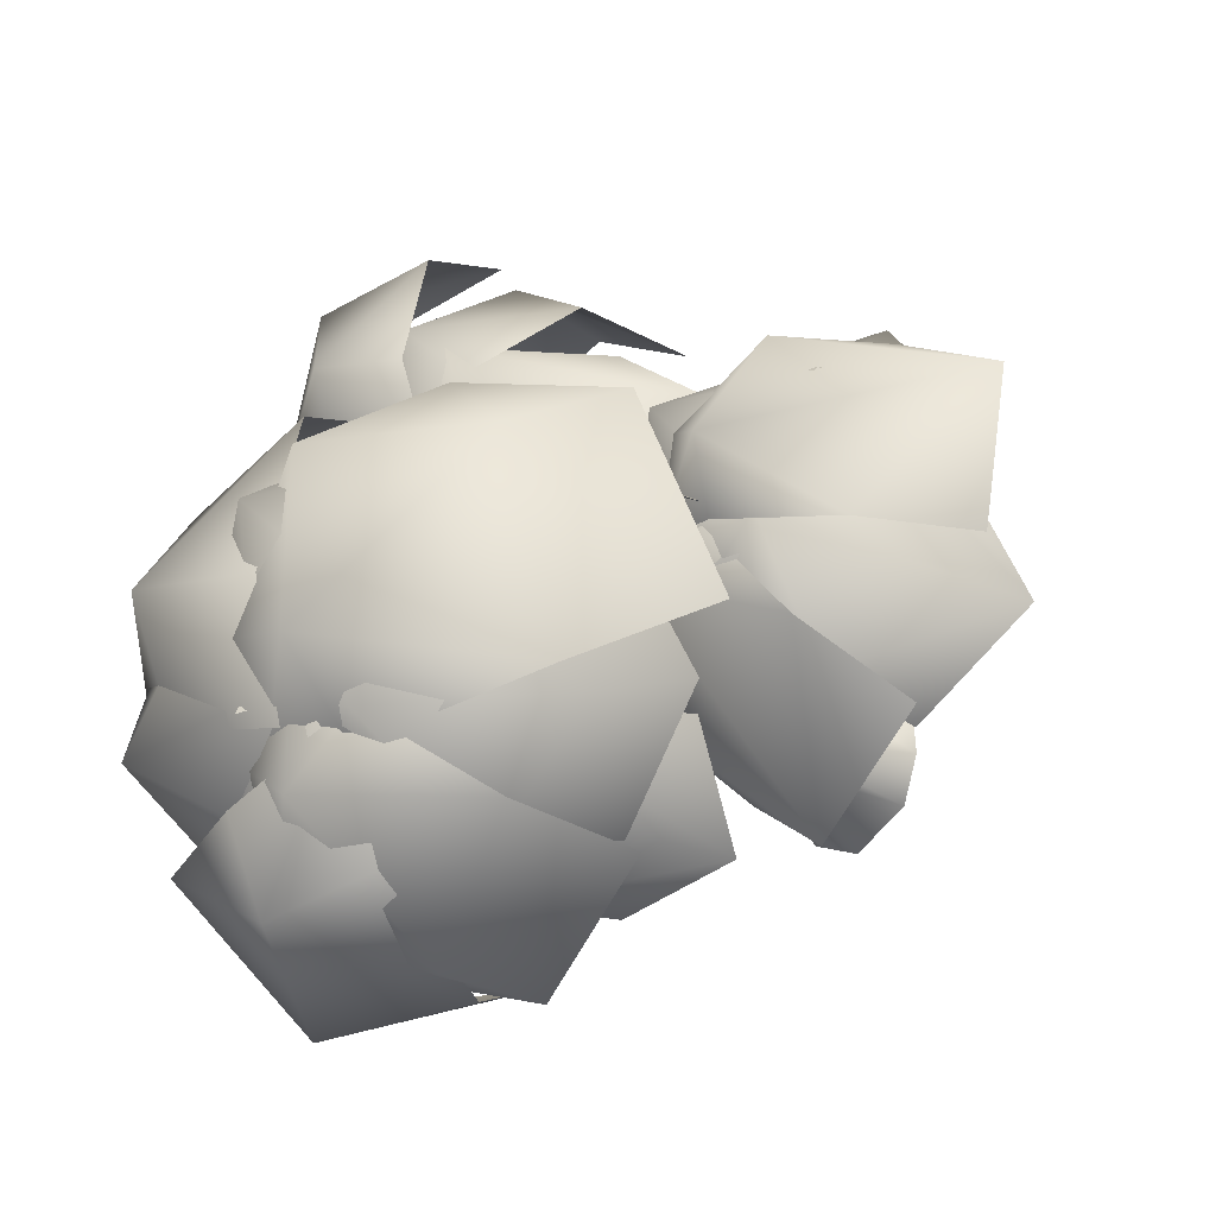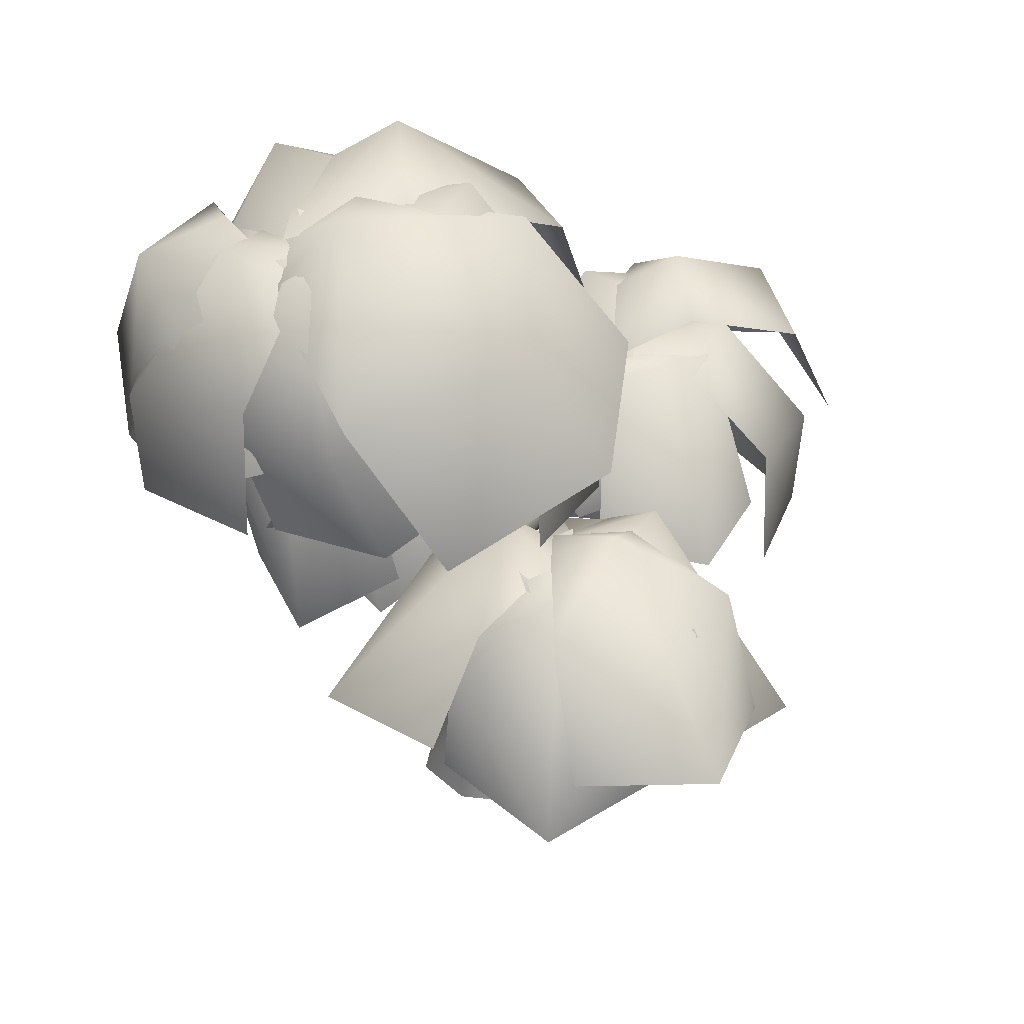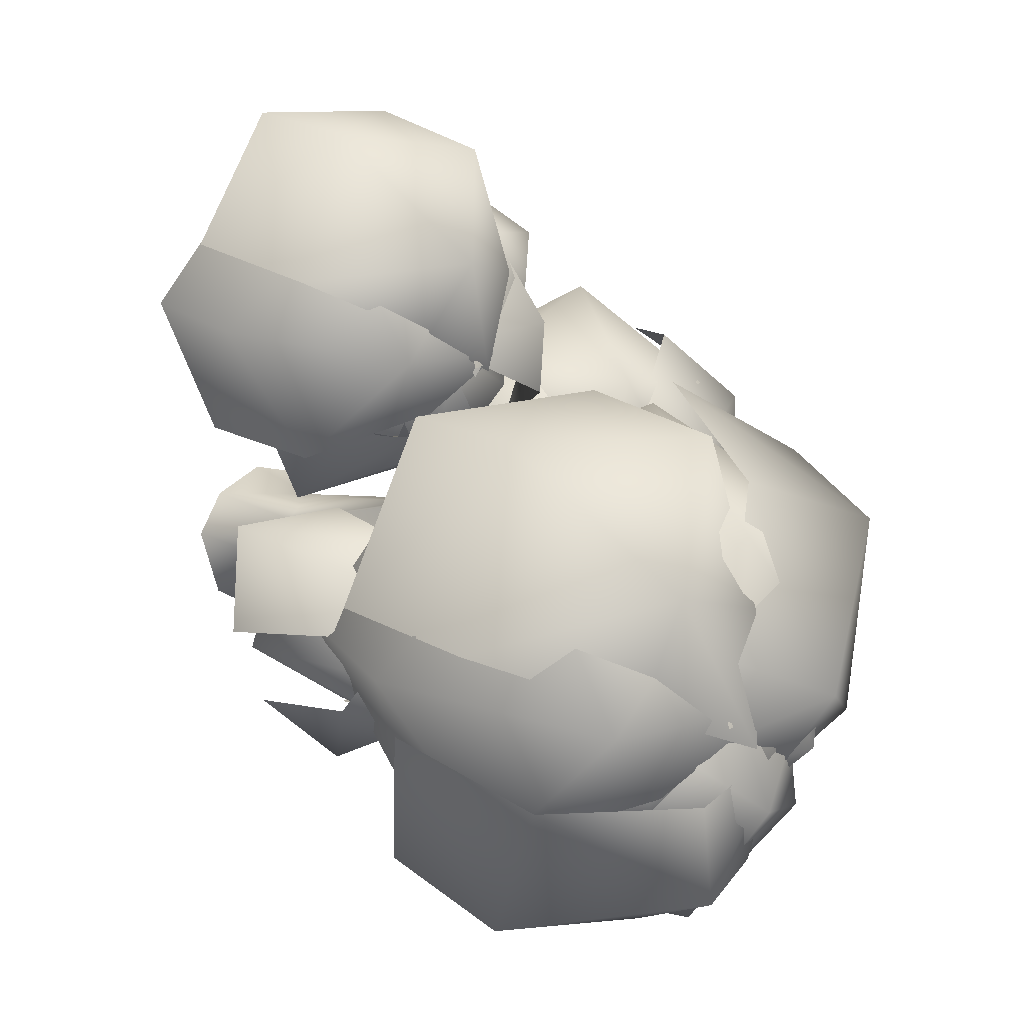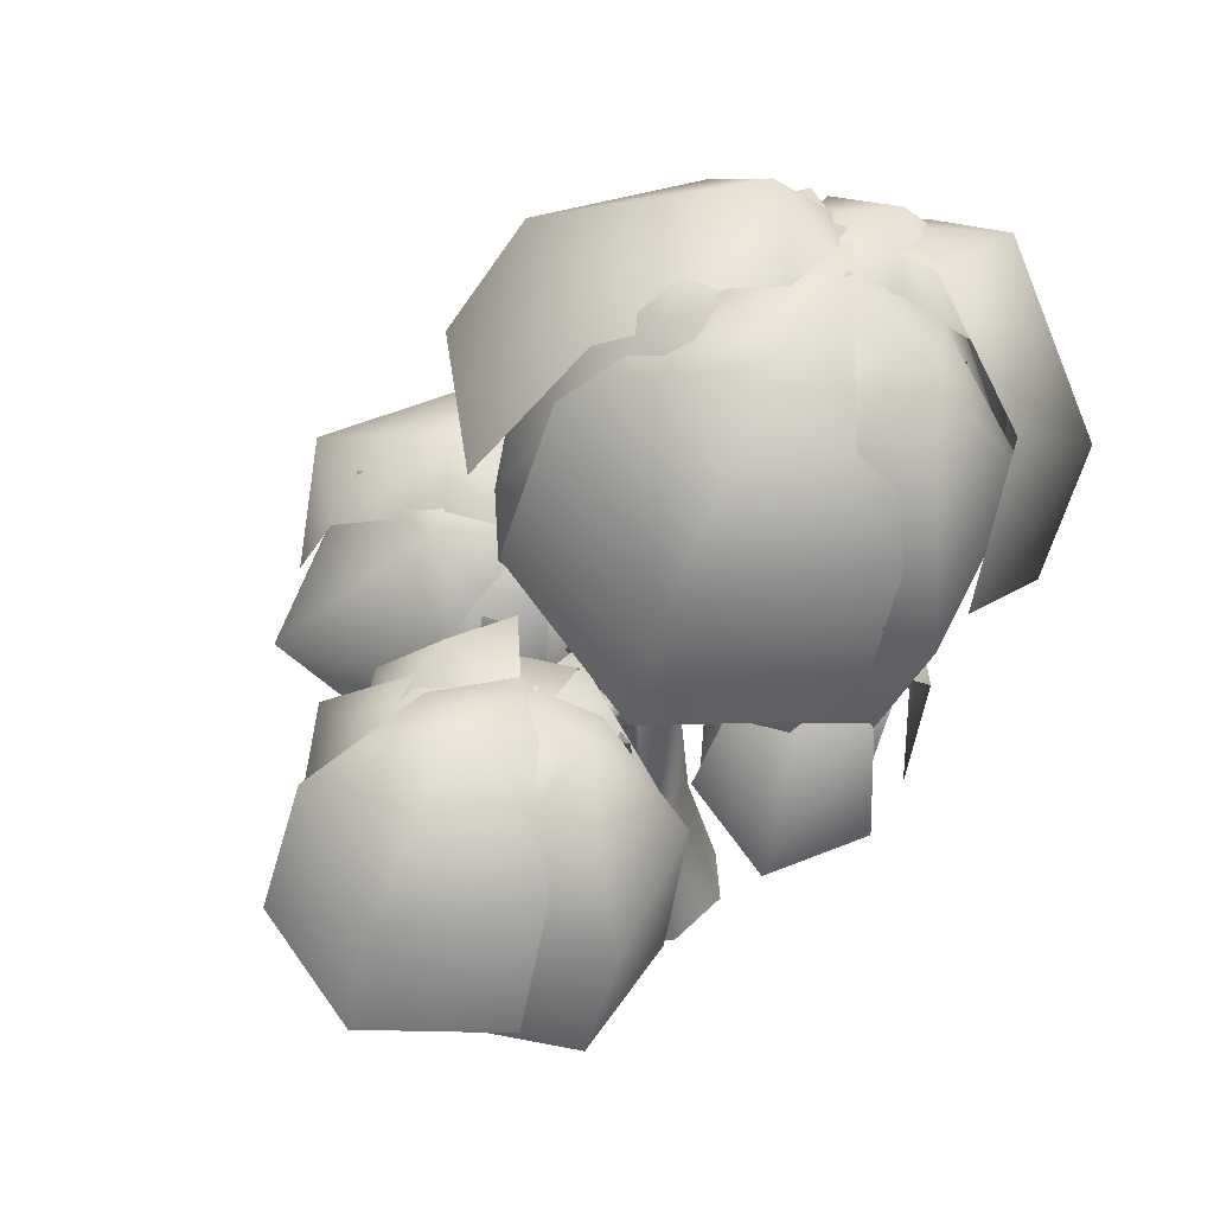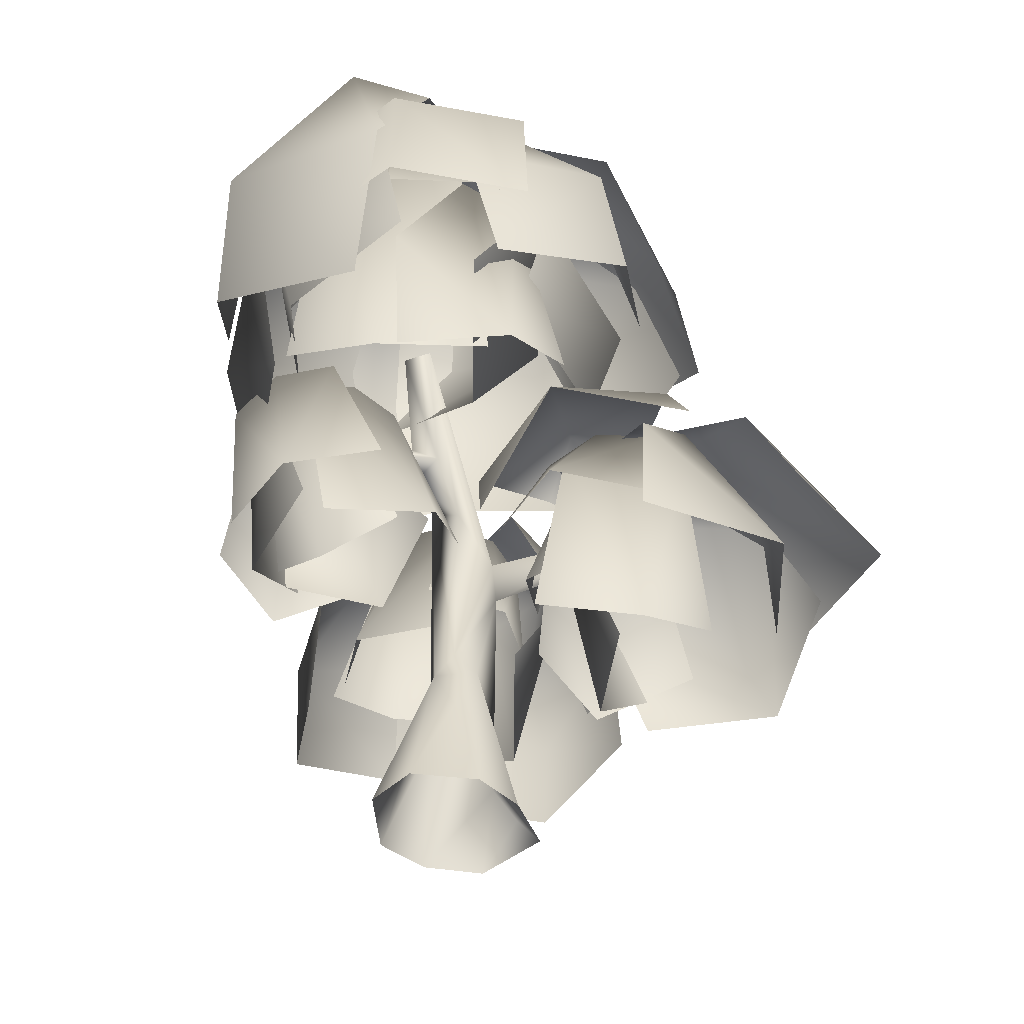
<metadata>
{"format":"obj","ext":"obj","renderer":"f3d","projection":"perspective","resolution":1024,"background":"white","views":[{"elev":-24.3,"azim":-138.3,"up":"+Z"},{"elev":38.4,"azim":-100.5,"up":"+Y"},{"elev":-2.8,"azim":146.0,"up":"+Z"},{"elev":55.6,"azim":64.2,"up":"+Y"},{"elev":-47.4,"azim":-155.6,"up":"+Y"}]}
</metadata>
<code>
o tree02
v -4.98 9.235 -1.657
v -4.395 10.44 1.165
v -4.11 12.63 -0.08328
v -4.348 11.77 -3.168
v -1.454 10.93 2.107
v -1.012 13.37 0.3677
v -1.947 14.26 -2.875
v -1.922 12.95 -4.019
v -0.3532 13.7 -2.343
v 0.1906 12.48 -4.042
v 0.958 -0.1352 -1.096
v 0.1307 -0.1422 -1.425
v -0.2709 1.798 -0.6912
v 0.01747 2.403 -0.8824
v -0.2097 3.029 -0.6147
v -0.8252 -0.1518 -0.8438
v -0.6154 5.618 -0.00984
v -1.116 -0.1444 -0.01752
v -0.6288 2.484 -0.5959
v -1.067 -0.1311 0.9596
v -0.5729 0.6198 1.151
v -0.1195 6.281 0.5337
v 0.1186 -0.1565 1.3
v -0.3264 1.029 0.7304
v -0.167 5.502 0.4427
v 0.933 -0.1461 0.762
v 0.5997 1.98 0.1905
v 0.3861 5.612 0.3512
v 1.339 -0.131 -0.02465
v 0.3988 6.243 0.3105
v 0.5242 7.435 -0.935
v -0.2021 6.568 -0.5792
v -0.004014 7.728 -0.3215
v 0.4614 7.138 -0.3162
v 0.3771 6.279 0.3286
v 0.3916 7.825 -1.349
v -0.1106 7.408 -1.302
v 0.2508 9.558 -2.049
v -0.2457 9.561 -2.019
v 0.04605 9.638 -1.584
v -0.615 4.895 0.1788
v -2.634 6.237 1.117
v -2.919 5.974 1.036
v -2.776 6.218 0.7665
v 1.552 7.335 2.852
v 1.245 7.47 2.703
v 1.22 7.324 3.049
v 2.639 8.15 -2.081
v 2.403 8.402 -2.086
v 2.614 8.362 -1.919
v -1.016 5.295 4.994
v 1.086 5.012 6.161
v 1.086 6.971 6.268
v -0.899 7.624 4.918
v 3.187 5.295 4.994
v 3.064 7.636 4.909
v 1.067 9.41 4.504
v 0.1505 9.027 3.6
v 2.021 9.027 3.6
v 1.086 8.976 2.208
v -0.202 5.23 1.88
v 0.677 4.508 3.766
v -0.7867 6.941 2.584
v 2.605 5.543 3.935
v 1.35 8.646 4.247
v 0.159 8.539 3.826
v 0.01802 8.57 2.719
v 1.208 9.179 2.323
v 1.525 6.843 6.869
v 3.919 6.986 6.541
v 3.547 8.815 5.935
v 1.063 8.93 5.932
v 4.877 6.685 4.339
v 4.216 8.788 3.536
v 2.004 10.31 3.828
v 0.8508 9.627 3.865
v 2.343 9.557 2.739
v 0.8262 8.975 2.319
v 4.086 6.625 5.476
v 5.159 5.832 3.457
v 4.92 7.672 2.82
v 3.595 8.744 4.632
v 3.839 5.223 1.522
v 3.351 7.432 0.9004
v 2.758 9.691 2.259
v 1.992 9.507 3.346
v 1.882 8.883 1.586
v 0.5781 8.944 2.64
v 3.415 5.795 2.01
v 2.283 5.289 0.3907
v 2.614 8.804 2.077
v 0.358 5.548 0.9856
v 0.5154 8.631 1.371
v 1.667 8.852 1.432
v 1.092 8.724 3.13
v -1.251 6.28 1.742
v -2.012 6.161 3.629
v -0.07202 9.15 2.015
v -0.3953 6.202 4.859
v 0.5129 9.094 4.156
v -0.03931 9.328 3.148
v 1.606 8.761 2.697
v 1.103 6.584 0.8928
v -0.1369 6.109 1.594
v 0.9245 8.785 1.509
v 0.1389 6.304 3.052
v 0.2614 8.591 2.991
v 0.3797 8.772 2.154
v 1.584 8.763 2.703
v 3.473 5.55 1.782
v 2.127 4.373 1.664
v 2.103 8.25 1.24
v 1.058 4.853 2.918
v 0.4405 7.783 2.038
v 1.178 8.04 1.346
v 1.591 8.757 2.706
v -4.142 4.073 -1.666
v -6.022 3.699 -0.1373
v -4.161 6.226 -1.506
v -5.089 3.979 2.104
v -5.046 6.148 2.051
v -4.279 7.843 0.3805
v -3.252 7.528 -0.2436
v -3.673 7.486 1.434
v -2.213 7.49 0.9089
v -1.53 4.062 -0.2339
v -3.401 3.334 0.1165
v -2.386 7.013 -0.7339
v -4.014 4.244 1.825
v -4.093 7.135 0.6801
v -3.443 7.072 -0.2951
v -2.348 7.672 0.9958
v -6.437 5.408 0.2148
v -7.015 5.608 2.59
v -5.547 7.368 0.04609
v -4.919 5.241 3.791
v -4.104 7.217 3.414
v -3.908 8.671 1.389
v -3.663 8.062 0.3348
v -2.987 7.987 1.926
v -2.254 7.492 0.651
v -5.759 5.178 2.823
v -4.225 4.48 4.604
v -4.946 7.167 2.609
v -2.12 3.972 3.472
v -1.51 6.039 3.211
v -2.654 8.112 2.41
v -3.451 7.936 1.474
v -1.832 7.399 1.762
v -2.485 7.462 0.3556
v -3.144 4.616 3.186
v -1.34 4.112 2.963
v -2.816 7.369 2.399
v -1.007 4.279 1.12
v -1.347 7.135 0.982
v -1.883 7.38 1.894
v -3.036 7.237 0.7048
v -1.197 5.059 -1.126
v -2.715 4.926 -2.238
v -1.783 7.68 -0.08301
v -4.184 4.901 -1.064
v -3.834 7.57 -0.04294
v -2.811 7.82 -0.3066
v -2.763 7.269 1.261
v -0.9741 5.305 1.182
v -1.311 4.879 -0.09644
v -1.544 7.332 0.9192
v -2.686 5.022 -0.1751
v -2.719 7.136 -0.0137
v -2 7.318 0.2845
v -2.763 7.271 1.241
v -2.279 4.277 3.09
v -1.839 3.222 1.89
v -1.554 6.816 2.028
v -2.735 3.663 0.6555
v -1.883 6.404 0.3489
v -1.436 6.64 1.171
v -2.768 7.265 1.246
v -1.454 4.446 -2.3
v -3.342 5.313 -3.602
v -0.9673 6.324 -1.354
v -5.188 5.492 -2.011
v -4.485 7.317 -1.07
v -2.276 8.097 -0.1994
v -1.597 7.217 0.3555
v -3.258 7.683 0.4838
v -2.497 6.882 1.574
v -4.398 9.047 -0.003956
v -1.766 8.096 1.582
v -1.256 10.64 1.785
v -3.634 12.05 -0.02929
v 1.076 7.944 0.08414
v 1.531 11.03 0.04256
v -0.5948 13.87 -0.4824
v -1.864 13.64 -1.714
v 0.5719 13.15 -1.675
v -0.6222 13.37 -3.545
v -2.273 8.408 -4.403
v -1.189 7.59 -2.1
v -2.097 9.372 -1.267
v -3.132 10.65 -3.467
v 1.107 8.646 -1.231
v 0.05573 10.89 -0.4776
v -2.06 12.68 -1.585
v -2.069 12.79 -3.065
v -0.5642 12.89 -1.653
v -0.4275 13.59 -3.363
v -0.6433 9.866 2.023
v 2.496 9.439 1.468
v 2.503 11.99 0.9172
v -0.6851 12.89 1.072
v 3.589 9.084 -1.536
v 3.247 11.87 -2.283
v 0.9627 14.28 -1.453
v -0.8382 13.73 -1.56
v 1.045 13.38 -3.144
v -1.1 13.43 -3.682
v 2.248 9.312 0.8583
v 3.417 7.888 -1.778
v 3.764 10.32 -2.651
v 2.375 12.19 -0.3015
v 1.576 7.525 -4.39
v 1.732 10.52 -5.255
v 1.705 13.65 -3.493
v 0.6228 13.69 -2.075
v 0.3238 12.9 -4.411
v -1.362 13.44 -3.059
v 2.022 8.694 -2.706
v 1.027 8.254 -4.929
v 1.388 10.2 -5.273
v 2.232 11.05 -3.031
v -1.332 8.842 -5.387
v -0.934 11.2 -5.553
v 0.6751 12.99 -4.196
v 0.7876 12.75 -2.849
v -0.7052 12.82 -4.042
v -0.8304 13.01 -2.342
v -2.671 8.675 -4.263
v -4.427 9.212 -2.604
v -4.293 11.07 -3.337
v -2.346 10.93 -4.966
v -3.835 10.26 -0.4427
v -3.433 12.44 -1.366
v -2.268 13.36 -3.692
v -1.179 12.64 -4.115
v -1.697 13.35 -2.415
v -0.08494 12.93 -2.826
v -0.9971 10.28 -5.417
v -2.839 9.967 -4.717
v -0.7644 13.18 -4.504
v -2.676 10.11 -2.741
v -1.919 13.06 -2.667
v -1.58 13.29 -3.74
v -0.1169 12.94 -2.827
v 1.653 8.287 -3.93
v -0.3699 7.111 -4.369
v 0.667 12.18 -4.703
v -1.839 7.983 -2.857
v -1.736 11.98 -3.943
v -0.601 12.14 -4.722
v -0.1097 12.93 -2.821
v -2.503 8.707 -2.998
v -2.832 8.204 -0.5482
v -3.431 10.16 -0.4184
v -2.982 11.08 -2.797
v -1.081 8.868 1.141
v -1.636 11.25 1.103
v -2.376 13.07 -0.9154
v -1.728 12.88 -2.141
v -1.095 12.95 -0.2986
v -0.07317 13.22 -1.691
v -0.8908 6.731 -4.486
v -2.798 6.518 -3.986
v -0.9828 9.193 -4.905
v -3.02 7.566 -2.222
v -2.41 11.51 -3.023
v -1.82 11.49 -3.992
v -0.7879 11.2 -2.989
v 0.7391 9.316 -5.625
v -1.6 9.021 -6.376
v -1.638 11.02 -6.449
v 0.6174 11.69 -5.485
v -3.473 9.266 -4.778
v -3.352 11.66 -4.677
v -1.284 13.49 -4.642
v -0.1807 13.1 -3.928
v -2.055 13.07 -3.551
v -0.8368 13.01 -2.346
v 3.219 10 -3.514
v 2.182 8.281 -5.511
v 1.524 10.22 -6.548
v 2.2 12.29 -4.611
v -0.5737 7.626 -5.555
v -1.386 10.06 -6.532
v -0.5044 13.05 -6.023
v -0.1193 13.38 -4.535
v -1.807 12.32 -5.443
v -1.844 13.1 -3.64
v 2.993 5.884 -0.5874
v 3.027 5.062 -2.151
v 3.36 8.381 -1.543
v 1.608 5.651 -3.012
v 2.41 8.218 -3.209
v 3.145 8.301 -2.51
v 1.84 8.811 -1.829
v 2.891 5.552 -1.504
v 1.658 4.773 -2.176
v 2.707 8.008 -2.674
v 0.4353 5.708 -1.694
v 1.029 8.101 -2.812
v 1.901 8.073 -2.981
v 1.839 8.85 -1.825
v 2.05 6.261 0.1865
v 3.74 5.875 -0.1554
v 2.17 8.852 -0.5589
v 3.908 6.048 -1.899
v 3.448 8.704 -1.99
v 3.003 8.907 -1.098
v 1.848 8.721 -2.126
v 0.1433 6.124 -1.074
v 1.375 5.096 -0.3337
v 1.469 8.456 -0.7756
v 2.768 5.201 -1.406
v 3.271 7.819 -1.002
v 2.407 8.177 -0.6016
v 2.333 8.476 -2.128
v 1.113 4.848 -3.094
v -0.6157 4.765 -2.292
v 1.596 8.045 -3.304
v -0.2686 5.685 -0.6472
v 0.6375 8.608 -1.638
v 0.9454 8.481 -2.64
v 2.385 8.567 -1.825
v 2.978 5.373 -3.04
v 1.428 5.178 -4.035
v 3.091 8.197 -3.169
v 0.1014 5.966 -3.022
v 1.114 8.602 -3.158
v 2.129 8.473 -3.46
v 2.152 8.602 -1.832
f 3 6 7
f 7 8 4
f 8 7 10
f 7 9 10
f 15 34 14
f 16 13 12
f 27 30 28
f 18 24 19
f 33 36 40
f 32 39 37
f 34 31 33
f 30 34 35
f 3 4 1 2
f 17 32 15
f 19 15 14
f 17 44 42
f 30 46 45
f 22 46 30
f 22 17 25
f 25 28 47
f 36 33 49
f 53 56 57
f 57 58 54
f 58 57 60
f 57 59 60
f 61 62 63
f 62 65 66
f 66 67 63
f 67 66 68
f 66 65 68
f 71 74 75
f 75 76 72
f 76 75 78
f 75 77 78
f 81 84 85
f 85 86 82
f 86 85 88
f 85 87 88
f 89 90 91
f 90 93 94
f 91 94 95
f 94 93 95
f 96 97 98
f 97 100 101
f 98 101 102
f 101 100 102
f 103 104 105
f 104 107 108
f 105 108 109
f 108 107 109
f 110 111 112
f 111 114 115
f 112 115 116
f 115 114 116
f 117 118 119
f 118 121 122
f 122 123 119
f 123 122 125
f 122 124 125
f 126 127 128
f 127 130 131
f 128 131 132
f 131 130 132
f 133 134 135
f 134 137 138
f 138 139 135
f 139 138 141
f 138 140 141
f 142 143 144
f 143 146 147
f 147 148 144
f 148 147 150
f 147 149 150
f 151 152 153
f 152 155 156
f 153 156 157
f 156 155 157
f 158 159 160
f 159 162 163
f 160 163 164
f 163 162 164
f 165 166 167
f 166 169 170
f 167 170 171
f 170 169 171
f 172 173 174
f 173 176 177
f 174 177 178
f 177 176 178
f 179 180 181
f 180 183 184
f 184 185 181
f 185 184 187
f 184 186 187
f 190 193 194
f 194 195 191
f 195 194 197
f 194 196 197
f 200 203 204
f 204 205 201
f 205 204 207
f 204 206 207
f 210 213 214
f 214 215 211
f 215 214 217
f 214 216 217
f 220 223 224
f 224 225 221
f 225 224 227
f 224 226 227
f 230 233 234
f 234 235 231
f 235 234 237
f 234 236 237
f 240 243 244
f 244 245 241
f 245 244 247
f 244 246 247
f 248 249 250
f 249 252 253
f 250 253 254
f 253 252 254
f 255 256 257
f 256 259 260
f 257 260 261
f 260 259 261
f 264 267 268
f 268 269 265
f 269 268 271
f 268 270 271
f 272 273 274
f 276 277 273
f 277 278 274
f 277 276 278
f 281 284 285
f 285 286 282
f 286 285 288
f 285 287 288
f 291 294 295
f 295 296 292
f 296 295 298
f 295 297 298
f 299 300 301
f 300 303 304
f 301 304 305
f 304 303 305
f 306 307 308
f 307 310 311
f 308 311 312
f 311 310 312
f 313 314 315
f 314 317 318
f 315 318 319
f 318 317 319
f 320 321 322
f 321 324 325
f 322 325 326
f 325 324 326
f 327 328 329
f 328 331 332
f 329 332 333
f 332 331 333
f 334 335 336
f 335 338 339
f 336 339 340
f 339 338 340
f 3 2 5 6
f 14 11 12 13
f 3 7 4
f 7 6 9
f 19 13 16 18
f 34 15 32
f 41 17 15 19
f 28 25 24 27
f 19 24 41
f 20 23 21
f 24 25 41
f 24 26 27
f 14 27 29 11
f 26 29 27
f 24 18 20 21
f 14 34 27
f 24 21 23 26
f 31 34 32 37
f 33 39 17 22
f 32 17 39
f 33 22 35 34
f 42 43 41 25
f 39 33 40
f 36 37 38
f 37 39 38
f 40 36 38
f 30 27 34
f 13 19 14
f 44 17 41 43
f 25 17 42
f 46 22 25 47
f 28 30 45
f 49 48 37 36
f 47 28 45
f 31 37 48
f 50 33 31 48
f 33 50 49
f 53 54 51 52
f 53 52 55 56
f 71 72 69 70
f 53 57 54
f 57 56 59
f 64 65 62
f 62 66 63
f 71 70 73 74
f 81 82 79 80
f 71 75 72
f 75 74 77
f 81 80 83 84
f 190 191 188 189
f 81 85 82
f 85 84 87
f 92 93 90
f 90 94 91
f 99 100 97
f 97 101 98
f 106 107 104
f 104 108 105
f 113 114 111
f 112 111 115
f 120 121 118
f 118 122 119
f 122 121 124
f 129 130 127
f 127 131 128
f 136 137 134
f 134 138 135
f 138 137 140
f 145 146 143
f 143 147 144
f 147 146 149
f 154 155 152
f 152 156 153
f 161 162 159
f 159 163 160
f 168 169 166
f 166 170 167
f 175 176 173
f 174 173 177
f 182 183 180
f 180 184 181
f 184 183 186
f 190 189 192 193
f 200 201 198 199
f 190 194 191
f 194 193 196
f 200 199 202 203
f 210 211 208 209
f 200 204 201
f 204 203 206
f 210 209 212 213
f 220 221 218 219
f 210 214 211
f 214 213 216
f 220 219 222 223
f 230 231 228 229
f 220 224 221
f 224 223 226
f 230 229 232 233
f 240 241 238 239
f 230 234 231
f 234 233 236
f 240 239 242 243
f 264 265 262 263
f 240 244 241
f 244 243 246
f 251 252 249
f 249 253 250
f 258 259 256
f 257 256 260
f 264 263 266 267
f 281 282 279 280
f 264 268 265
f 268 267 270
f 275 276 273
f 273 277 274
f 281 280 283 284
f 291 292 289 290
f 281 285 282
f 285 284 287
f 291 290 293 294
f 291 295 292
f 295 294 297
f 302 303 300
f 300 304 301
f 309 310 307
f 307 311 308
f 316 317 314
f 314 318 315
f 323 324 321
f 321 325 322
f 330 331 328
f 328 332 329
f 337 338 335
f 335 339 336

</code>
